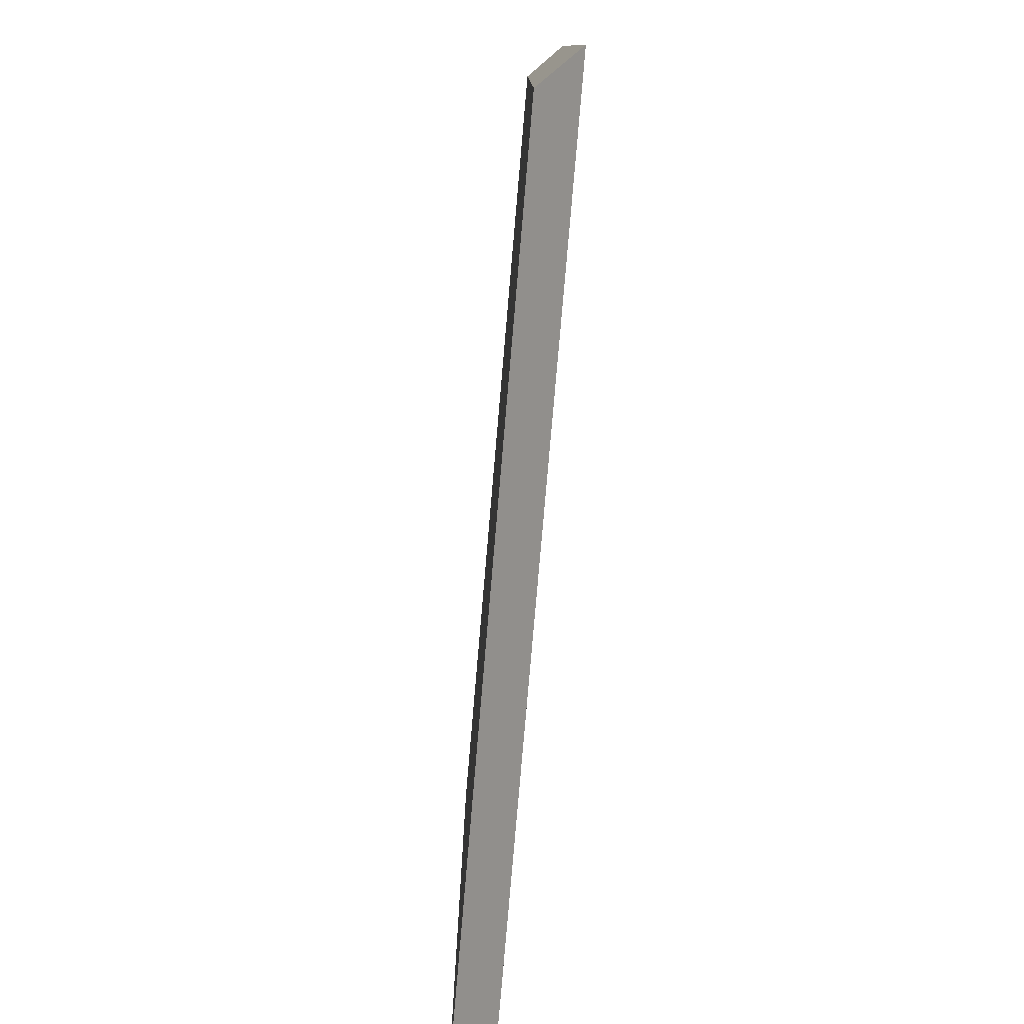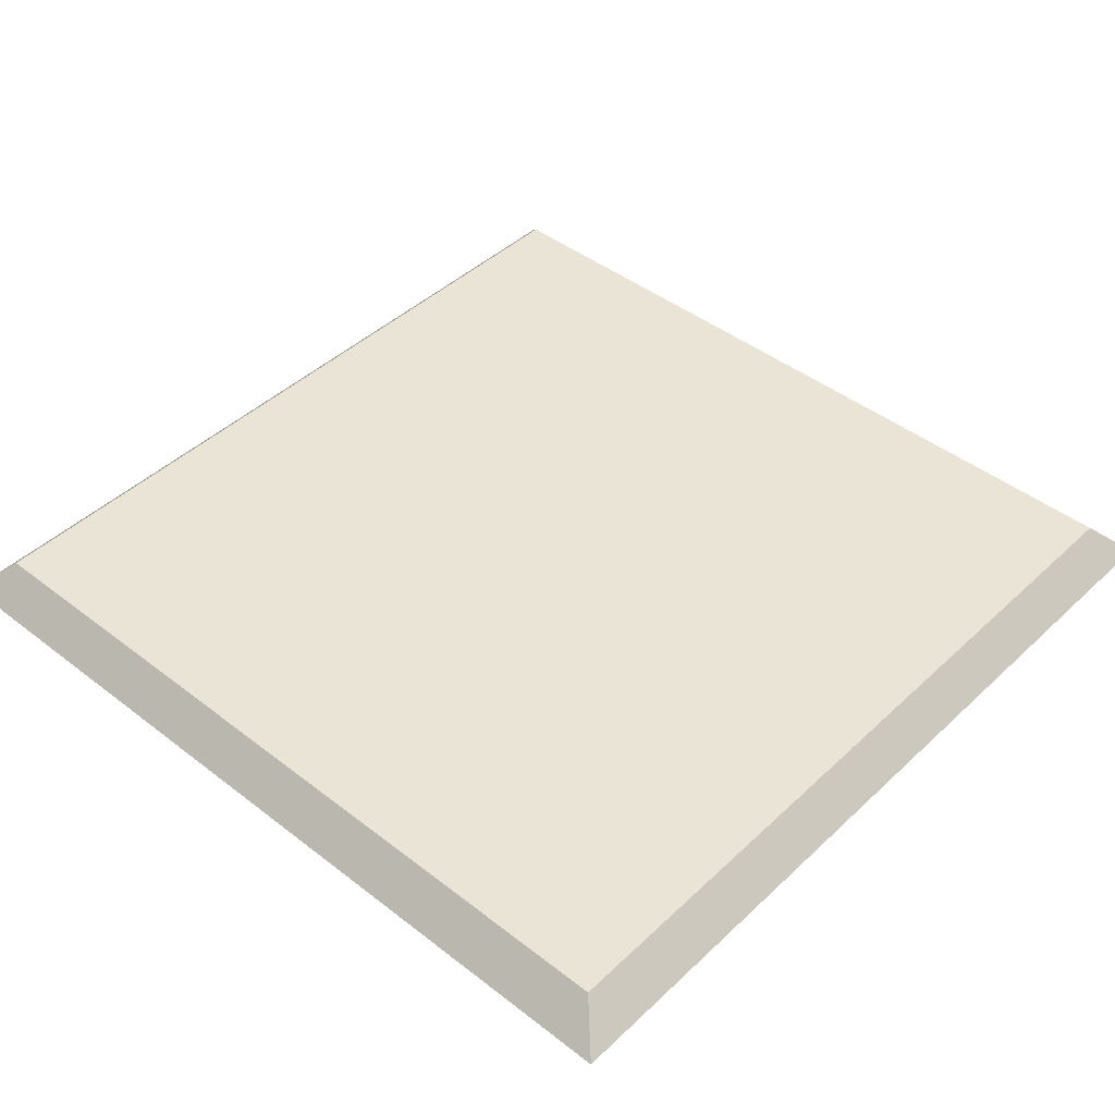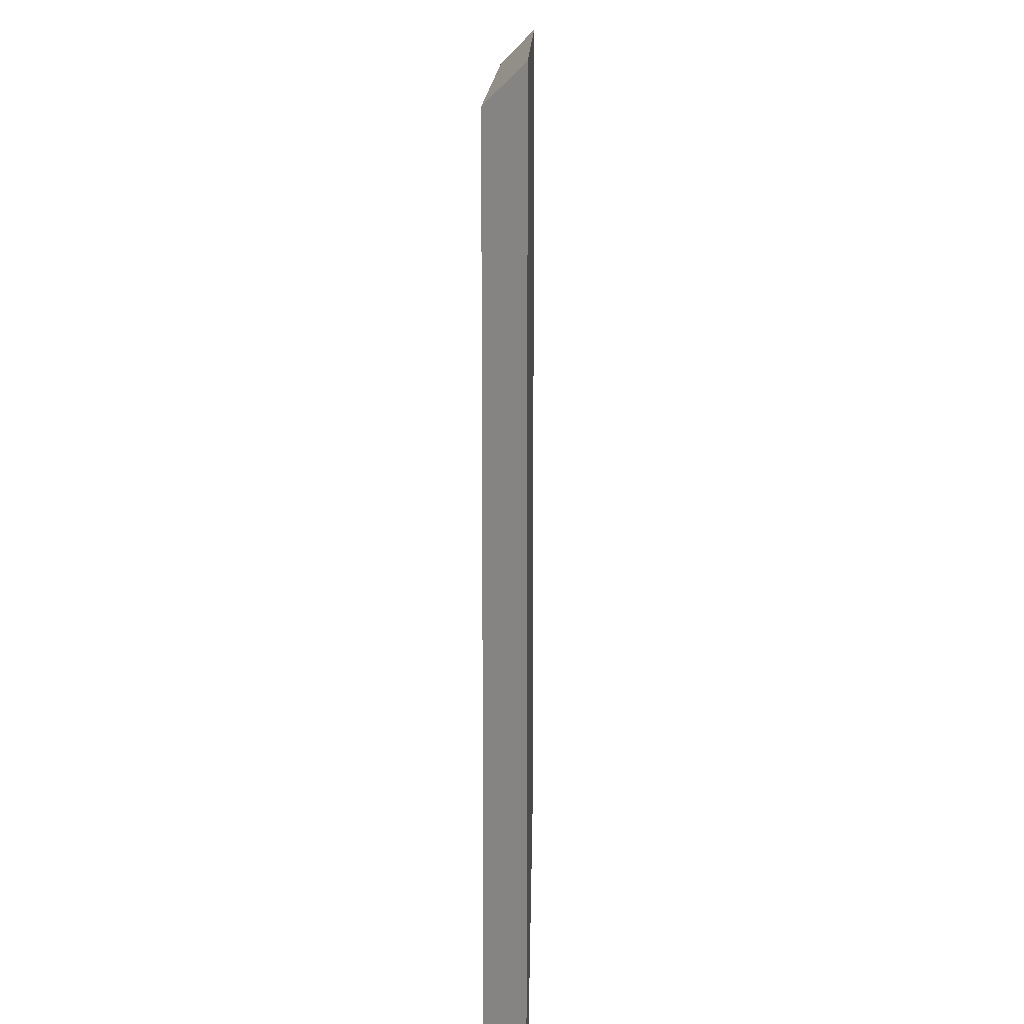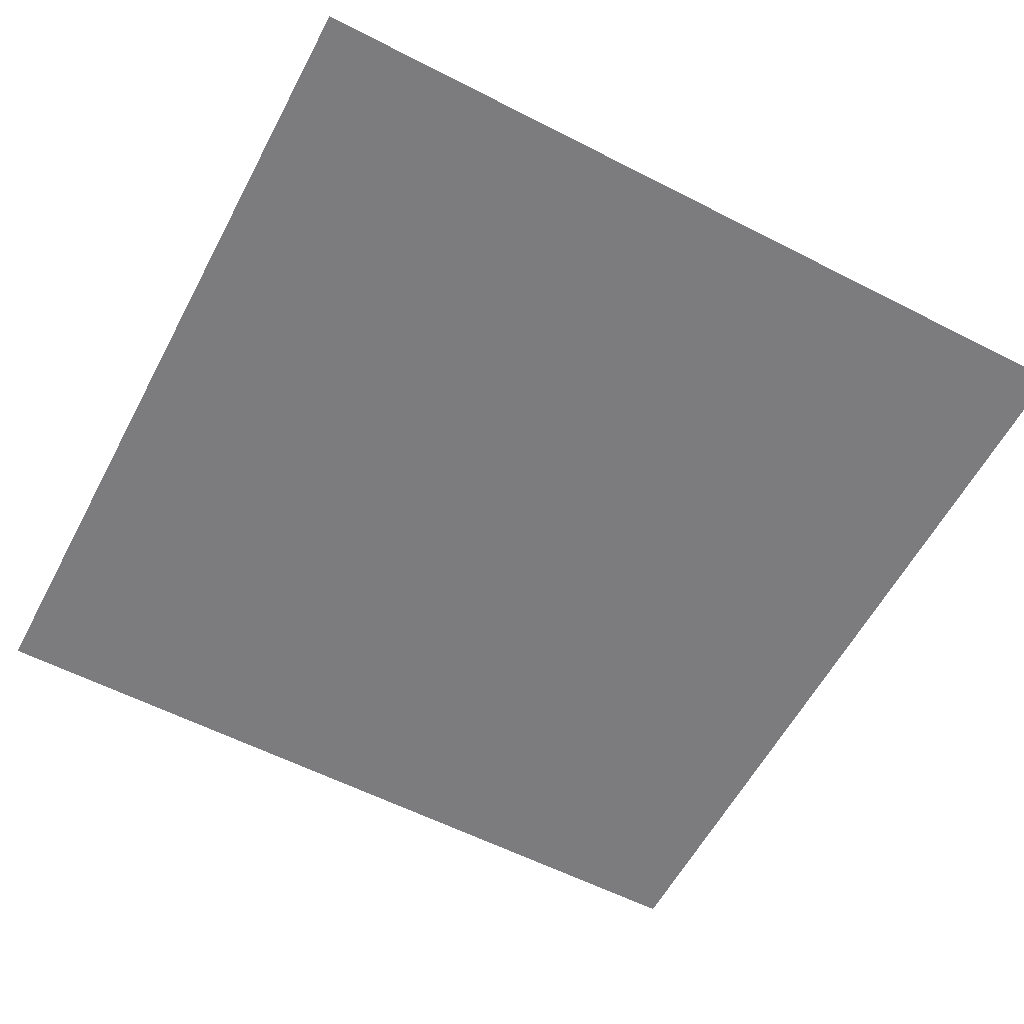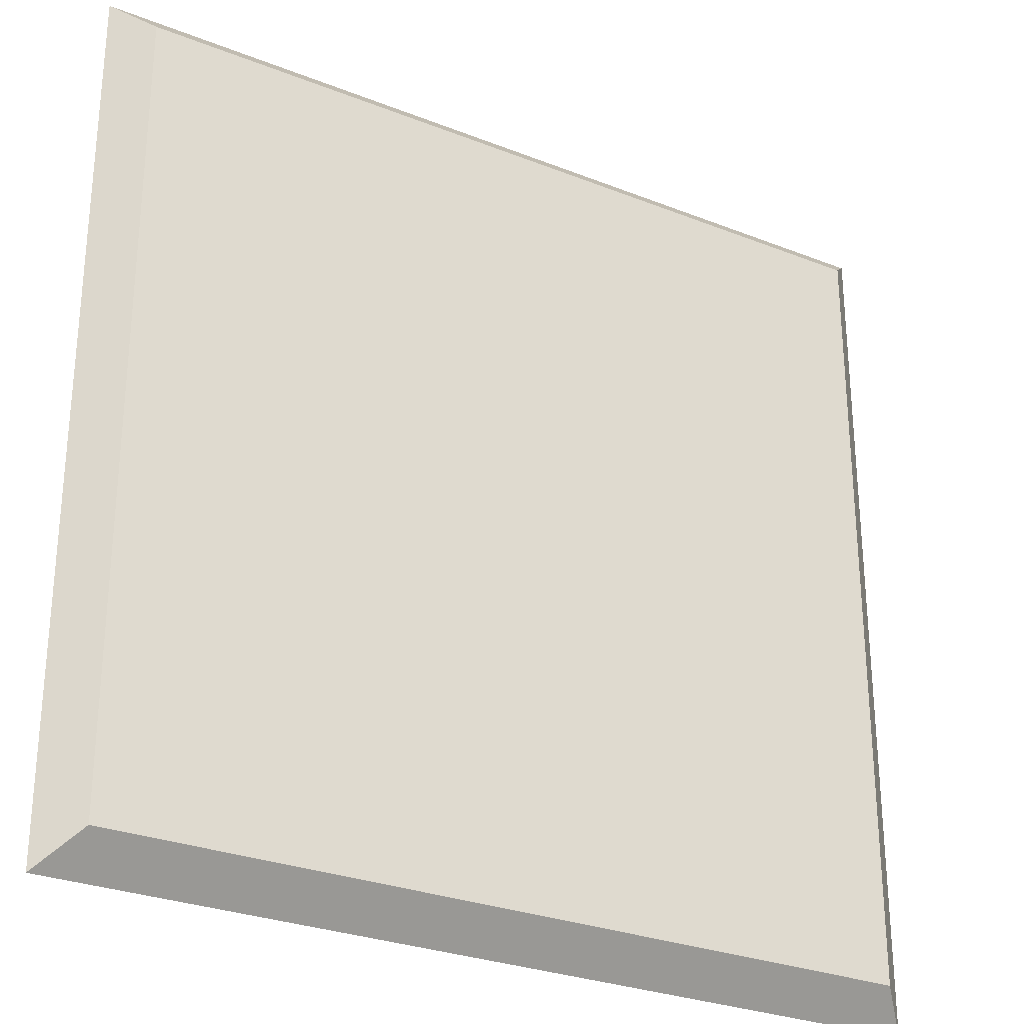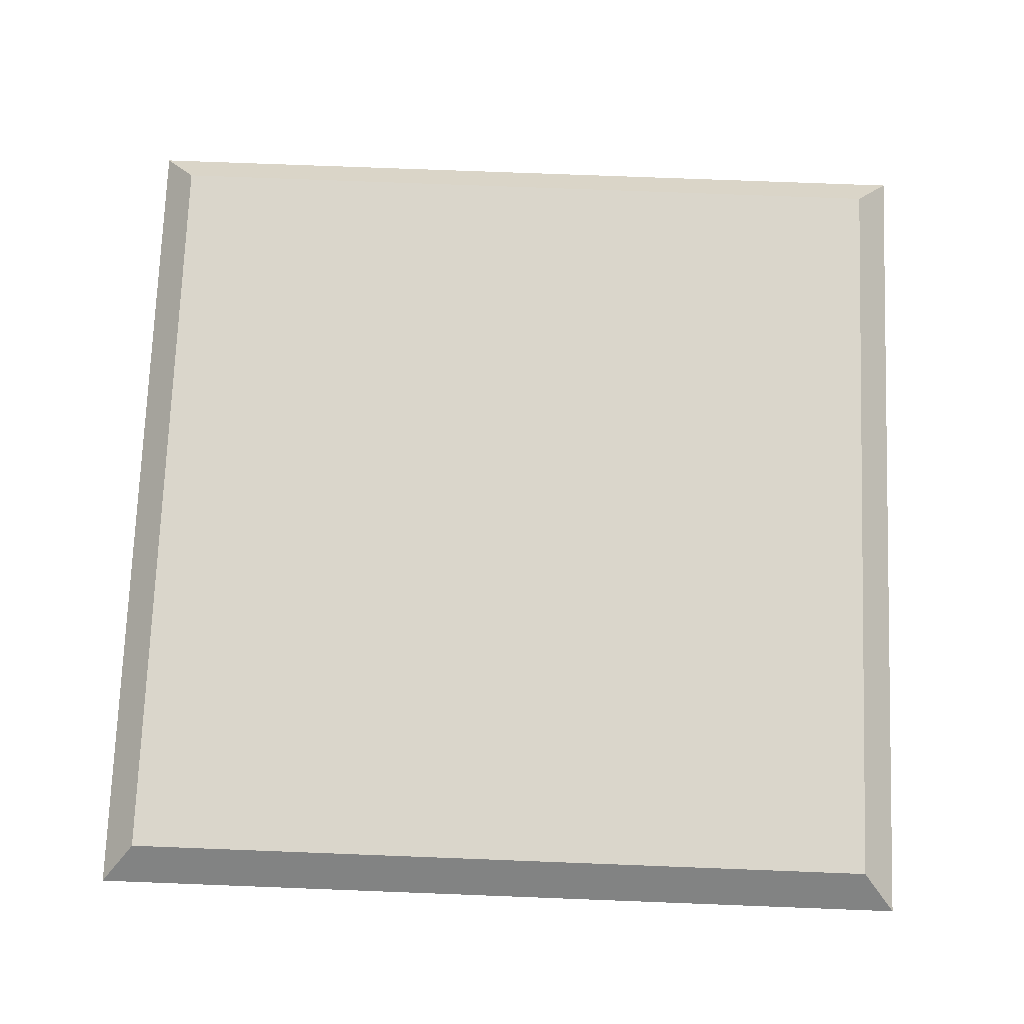
<metadata>
{"format":"obj","ext":"obj","renderer":"f3d","projection":"perspective","resolution":1024,"background":"white","views":[{"elev":-79.6,"azim":85.1,"up":"+Y"},{"elev":43.9,"azim":42.3,"up":"+Z"},{"elev":12.3,"azim":90.8,"up":"+Y"},{"elev":-58.9,"azim":62.2,"up":"+Z"},{"elev":-28.4,"azim":-30.8,"up":"+Y"},{"elev":73.9,"azim":-87.8,"up":"+Z"}]}
</metadata>
<code>
o Cube.004
v -4 4 -4
v 4 4 -4
v 4 -4 -4
v -4 -4 -4
v -3.675 3.675 -3.675
v -3.675 -3.675 -3.675
v 3.675 -3.675 -3.675
v 3.675 3.675 -3.675
f 1 2 3 4
f 5 6 7 8
f 5 8 2 1
f 6 5 1 4
f 8 7 3 2
f 7 6 4 3

</code>
